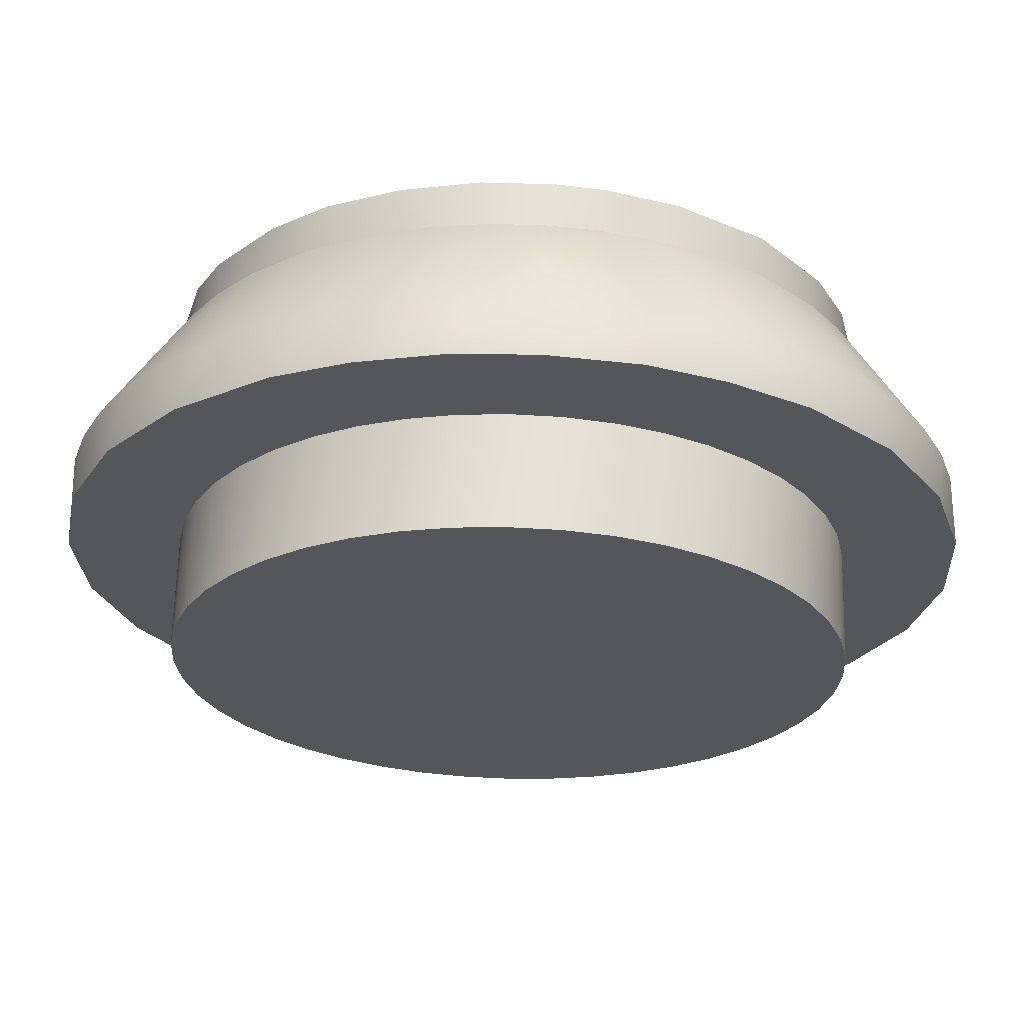
<metadata>
{"format":"obj","ext":"obj","renderer":"f3d","projection":"perspective","resolution":1024,"background":"white","views":[{"elev":64.7,"azim":1.4,"up":"+Z"}]}
</metadata>
<code>
o link7_object.008
v -0.02271 0.015 0.02692
v -0.01915 0.026 0.02037
v -0.02591 0.015 0.02305
v -0.02175 0.026 0.01668
v -0.02382 0.026 0.01269
v -0.0286 0.015 0.01881
v -0.02533 0.026 0.008442
v -0.03074 0.015 0.01426
v -0.02624 0.026 0.004032
v -0.03229 0.015 0.009486
v -0.02655 0.026 -0.000461
v -0.03324 0.015 0.004552
v -0.03324 0.015 -0.005474
v -0.02624 0.026 -0.004954
v -0.03229 0.015 -0.01041
v -0.02533 0.026 -0.009364
v -0.03074 0.015 -0.01519
v -0.02382 0.026 -0.01361
v -0.0286 0.015 -0.01973
v -0.02175 0.026 -0.01761
v -0.02591 0.015 -0.02397
v -0.01915 0.026 -0.02129
v -0.01607 0.026 -0.02458
v -0.02271 0.015 -0.02784
v -0.01068 0.02602 -0.02873
v -0.01905 0.015 -0.03128
v -0.004601 0.026 -0.03155
v -0.01058 0.015 -0.03665
v -0.000265 0.026 -0.03277
v -0.005912 0.015 -0.0385
v 0.004197 0.026 -0.03338
v -0.001046 0.015 -0.03975
v 0.01316 0.026 -0.03277
v 0.01881 0.015 -0.0385
v 0.01394 0.015 -0.03975
v 0.0175 0.026 -0.03155
v 0.02348 0.015 -0.03665
v 0.02163 0.026 -0.02976
v 0.02788 0.015 -0.03423
v 0.02711 0.02601 -0.02627
v 0.03561 0.015 -0.02784
v 0.03205 0.026 -0.02129
v 0.03465 0.026 -0.01761
v 0.03881 0.015 -0.02397
v 0.03672 0.026 -0.01361
v 0.0415 0.015 -0.01973
v 0.03823 0.026 -0.009364
v 0.04364 0.015 -0.01519
v 0.03914 0.026 -0.004954
v 0.04519 0.015 -0.01041
v 0.03945 0.026 -0.000461
v 0.04613 0.015 -0.005474
v 0.04613 0.015 0.004552
v 0.03914 0.026 0.004032
v 0.03605 0.031 0.01031
v 0.03726 0.026 0.006088
v 0.03776 0.031 0.003006
v 0.04364 0.015 0.01426
v 0.03823 0.026 0.008442
v 0.03672 0.026 0.01269
v 0.0415 0.015 0.01881
v 0.03465 0.026 0.01668
v 0.03881 0.015 0.02305
v 0.0352 0.026 0.0126
v 0.03332 0.031 0.01605
v 0.03193 0.026 0.01805
v 0.02762 0.031 0.02302
v 0.02633 0.023 0.01942
v 0.02738 0.031 0.01758
v 0.02697 0.023 0.01561
v -0.003285 0.031 0.0295
v 0.000979 0.026 0.03056
v 0.003491 0.031 0.03093
v 0.004197 0.026 0.03246
v -0.001046 0.015 0.03883
v 0.003937 0.015 0.03946
v -0.000265 0.026 0.03185
v -0.005912 0.015 0.03758
v -0.005342 0.026 0.0288
v -0.004601 0.026 0.03063
v -0.01058 0.015 0.03573
v -0.01068 0.02602 0.02781
v -0.01498 0.015 0.03331
v -0.01905 0.015 0.03036
v -0.01608 0.026 0.02366
v -0.02233 0.031 -0.01327
v -0.02383 0.026 -0.009143
v -0.02474 0.031 -0.004855
v -0.001549 0.026 -0.03101
v -0.003285 0.031 -0.03042
v 0.003859 0.031 -0.0319
v 0.008701 0.026 -0.03338
v 0.008961 0.015 -0.04038
v 0.01825 0.026 -0.02967
v 0.01407 0.031 -0.03103
v 0.01825 0.031 -0.02967
v 0.02633 0.023 -0.02034
v 0.02632 0.031 -0.02057
v 0.02365 0.023 -0.02117
v 0.02911 0.031 -0.02234
v 0.02752 0.026 -0.02396
v 0.02349 0.031 -0.02699
v 0.02697 0.023 -0.01653
v 0.0246 0.031 -0.01517
v 0.02641 0.031 -0.01607
v 0.02352 0.023 -0.01511
v 0.03726 0.026 -0.00701
v 0.03605 0.031 -0.01123
v 0.03781 0.031 -0.003632
v 0.03342 0.031 -0.01688
v 0.0352 0.026 -0.01352
v 0.03193 0.026 -0.01898
v 0.01759 0.025 0.01068
v 0.01954 0.031 0.008289
v 0.01954 0.025 0.008289
v 0.01644 0.031 0.01177
v 0.0152 0.025 0.01263
v -0.004688 0.025 0.01068
v -0.003348 0.031 0.01196
v -0.002301 0.025 0.01263
v -0.006646 0.031 0.008289
v -0.006646 0.025 0.008289
v -0.01287 0.026 0.02454
v -0.009614 0.031 0.02671
v -0.01463 0.031 0.02295
v -0.01343 0.023 0.01942
v -0.01122 0.031 0.02026
v -0.01075 0.023 0.02025
v -0.01379 0.031 0.01903
v -0.01905 0.026 0.01815
v -0.01996 0.031 0.01675
v -0.01426 0.023 0.01661
v 0.01759 0.025 -0.0116
v 0.0152 0.031 -0.01356
v 0.0152 0.025 -0.01356
v 0.01868 0.031 -0.01045
v 0.01954 0.025 -0.009211
v -0.004688 0.025 -0.0116
v -0.00597 0.031 -0.01026
v -0.006646 0.025 -0.009211
v -0.01138 0.031 -0.02131
v -0.01408 0.023 -0.01974
v -0.01062 0.023 -0.02117
v -0.002301 0.031 -0.01356
v -0.002301 0.025 -0.01356
v -0.01122 0.031 -0.01509
v -0.01344 0.023 -0.01595
v -0.01378 0.031 -0.01632
v -0.01075 0.023 -0.01511
v 0.02541 0.031 0.0144
v 0.02365 0.023 0.01418
v 0.0222 0.026 -0.02774
v 0.01407 0.026 -0.03103
v -0.01463 0.026 -0.02387
v -0.01272 0.031 -0.02557
v -0.009341 0.026 -0.02777
v -0.02233 0.026 -0.01327
v -0.02383 0.026 0.008221
v -0.02233 0.031 0.01235
v -0.02474 0.031 0.00393
v -0.02233 0.026 0.01235
v 0.008701 0.026 0.03246
v 0.01394 0.015 0.03883
v 0.01316 0.026 0.03185
v 0.01881 0.015 0.03758
v 0.0175 0.026 0.03063
v 0.02348 0.015 0.03573
v 0.02163 0.026 0.02884
v 0.0222 0.026 0.02682
v 0.02754 0.026 0.02302
v 0.02428 0.031 0.02039
v 0.02352 0.023 0.02025
v 0.03205 0.026 0.02037
v 0.03561 0.015 0.02692
v 0.02788 0.015 0.03331
v 0.02711 0.02601 0.02535
v 0.03195 0.015 0.03036
v 0.008961 0.015 0.03946
v 0.04645 0.015 -0.000461
v 0.03195 0.015 -0.03128
v 0.04519 0.015 0.009486
v -0.03355 0.015 -0.000461
v -0.01498 0.015 -0.03423
v 0.003937 0.015 -0.04038
v 0.02019 0.031 0.02788
v 0.01407 0.031 0.0301
v 0.01825 0.026 0.02874
v 0.01407 0.026 0.0301
v 0.03787 0.026 0.001736
v 0.0318 0.023 0.002691
v 0.0311 0.031 0.002691
v 0.03434 0.031 0.000847
v 0.02912 0.01 0.01919
v 0.0261 -0 0.02221
v 0.02912 -0 0.01919
v 0.0261 0.01 0.02221
v 0.03761 0.01 0.02474
v 0.0429 0.01 0.0162
v 0.02092 0.031 0.01789
v 0.02132 0.023 0.01851
v -0.008804 0.023 0.01502
v -0.008415 0.031 0.0185
v -0.008751 0.031 0.01524
v -0.008532 0.023 0.01873
v 0.003297 0.031 0.02419
v 0.005591 0.023 0.02138
v 0.005375 0.031 0.02164
v 0.004736 0.031 0.02711
v 0.003291 0.023 0.0254
v 0.008561 0.03097 0.02223
v 0.0068 0.023 0.02769
v 0.007523 0.031 0.02744
v 0.00535 0.026 0.03102
v -0.006013 0.01 0.02683
v -0.00977 -0 0.02478
v -0.006013 -0 0.02683
v -0.00977 0.01 0.02478
v -0.005912 0.01 0.03758
v 0.00187 0.01 0.03935
v -0.01246 0.01 0.03487
v -0.02505 0.031 -0.000461
v -0.02501 0.026 0.002131
v -0.02474 0.026 -0.004845
v -0.01931 0.026 -0.01873
v -0.01893 0.031 -0.01929
v -0.00736 0.031 -0.02877
v 0.009 0.031 -0.02751
v 0.006609 0.023 -0.02873
v 0.009601 0.023 -0.02581
v 0.00535 0.026 -0.03194
v 0.01103 0.01 -0.04027
v 0.01881 0.01 -0.0385
v 0.0149 0.01 -0.02925
v 0.01891 -0 -0.02775
v 0.0149 -0 -0.02925
v 0.01891 0.01 -0.02775
v 0.02267 -0 -0.0257
v 0.02267 0.01 -0.0257
v 0.009742 0.026 -0.03179
v 0.009742 0.031 -0.03179
v 0.005375 0.031 -0.02836
v 0.003551 0.023 -0.02653
v 0.003297 0.031 -0.02581
v 0.02311 0.031 -0.02099
v 0.0214 0.031 -0.01959
v 0.02924 0.023 0.001621
v 0.02879 0.031 0.000992
v 0.02839 0.023 -0.001623
v 0.02847 0.031 -0.001296
v 0.03787 0.026 -0.002658
v 0.03324 0.031 -0.003199
v 0.03157 0.023 -0.003549
v 0.03402 0.023 -0.002174
v 0.03435 0.023 0.000613
v 0.03 0.031 -0.003122
v 0.02114 0.023 -0.01717
v 0.02709 0.031 -0.01767
v 0.02143 0.023 0.0157
v 0.02261 0.031 0.01452
v 0.01077 0.025 0.01475
v 0.006449 0.031 0.01529
v 0.01131 0.031 0.01459
v 0.006449 0.025 0.01529
v 0.002124 0.031 0.01475
v 0.003376 0.025 0.01499
v 0.000422 0.025 0.01409
v -0.01235 0.031 0.01424
v -0.01252 0.023 0.01441
v -0.01414 0.031 0.01636
v -0.009866 0.031 0.01989
v -0.009317 0.025 0.000813
v -0.009301 0.031 -0.000461
v -0.008605 0.031 0.004395
v 0.021 0.025 0.005566
v 0.02166 0.031 0.003864
v 0.0219 0.025 0.002612
v 0.01248 0.025 -0.01501
v 0.01077 0.031 -0.01568
v 0.008275 0.025 -0.01617
v 0.02193 0.031 -0.01571
v 0.0215 0.031 -0.005317
v 0.021 0.025 -0.006488
v 0.02221 0.025 -0.001735
v 0.0222 0.031 -0.000461
v 0.006449 0.031 -0.01621
v 0.002124 0.025 -0.01568
v 0.001593 0.031 -0.01551
v -0.008102 0.025 -0.006488
v -0.008766 0.031 -0.004786
v -0.008956 0.031 -0.01604
v -0.008534 0.023 -0.01662
v -0.008255 0.031 -0.01926
v -0.008418 0.023 -0.01943
v -0.01404 0.031 -0.01943
v 0.007009 0.031 -0.02248
v 0.004398 0.023 -0.02291
v 0.004736 0.031 -0.02289
v 0.008162 0.023 -0.02289
v 0.009021 0.031 -0.02375
v -0.008998 0.025 -0.003534
v -0.01868 0.023 0.002627
v -0.02131 0.031 0.001108
v -0.01739 0.031 0.002598
v -0.02112 0.023 0.001252
v -0.0211 0.023 -0.002512
v -0.02112 0.031 -0.002174
v -0.0182 0.031 -0.003613
v -0.01698 0.023 -0.003218
v -0.01549 0.023 0.000701
v -0.01544 0.031 -0.001101
v -0.008102 0.025 0.005566
v -0.02714 0.01 0.02139
v -0.02065 0.01 0.02905
v -0.01879 -0 0.01576
v -0.01622 0.01 0.01919
v -0.01879 0.01 0.01576
v -0.01622 -0 0.01919
v -0.0132 0.01 0.02221
v -0.0132 -0 0.02221
v -0.002003 0.01 0.02832
v -0.002003 -0 0.02832
v 0.02267 -0 0.02478
v 0.02267 0.01 0.02478
v 0.01685 0.01 0.03824
v 0.02348 0.01 0.03573
v 0.03036 0.01 0.03169
v 0.01891 -0 0.02683
v 0.01891 0.01 0.02683
v 0.0149 -0 0.02832
v 0.0149 0.01 0.02832
v 0.01072 -0 0.02923
v 0.01072 0.01 0.02923
v 0.006449 -0 0.02954
v 0.006449 0.01 0.02954
v 0.008961 0.01 0.03946
v 0.00218 -0 0.02923
v 0.00218 0.01 0.02923
v -0.03152 0.01 0.01235
v -0.02324 -0 0.003808
v -0.02234 0.01 0.007991
v -0.02324 0.01 0.003808
v -0.02234 -0 0.007991
v -0.02084 0.01 0.012
v -0.02084 -0 0.012
v -0.02355 -0 -0.000461
v -0.02355 0.01 -0.000461
v -0.02324 -0 -0.00473
v -0.02324 0.01 -0.00473
v 0.04589 0.01 0.006608
v 0.04641 0.01 -0.003423
v 0.04442 0.01 -0.01327
v 0.04004 0.01 -0.02231
v 0.03355 0.01 -0.02998
v 0.02536 0.01 -0.03579
v 0.0261 -0 -0.02313
v 0.0261 0.01 -0.02313
v 0.03614 -0 0.003808
v 0.03645 0.01 -0.000461
v 0.03614 0.01 0.003808
v 0.03645 -0 -0.000461
v 0.03169 -0 0.01576
v 0.03374 -0 0.012
v 0.03523 -0 0.007991
v -0.02234 -0 -0.008913
v -0.02084 -0 -0.01292
v -0.01879 -0 -0.01668
v -0.01622 -0 -0.02011
v -0.0132 -0 -0.02313
v -0.00977 -0 -0.0257
v -0.006013 -0 -0.02775
v -0.002003 -0 -0.02925
v 0.00218 -0 -0.03016
v 0.006449 -0 -0.03046
v 0.01072 -0 -0.03016
v 0.02912 -0 -0.02011
v 0.03614 -0 -0.00473
v 0.03169 -0 -0.01668
v 0.03523 -0 -0.008913
v 0.03374 -0 -0.01292
v 0.03169 0.01 -0.01668
v 0.03374 0.01 -0.01292
v 0.03523 0.01 -0.008913
v 0.02912 0.01 -0.02011
v 0.03614 0.01 -0.00473
v 0.03523 0.01 0.007991
v 0.03374 0.01 0.012
v 0.03169 0.01 0.01576
v -0.02234 0.01 -0.008913
v -0.03299 0.01 -0.00753
v -0.03351 0.01 0.002501
v -0.03 0.01 -0.01712
v -0.02084 0.01 -0.01292
v -0.01879 0.01 -0.01668
v -0.01622 0.01 -0.02011
v -0.0132 0.01 -0.02313
v -0.02471 0.01 -0.02566
v -0.00977 0.01 -0.0257
v 0.000984 0.01 -0.04016
v -0.008716 0.01 -0.03755
v -0.01746 0.01 -0.03261
v -0.006013 0.01 -0.02775
v -0.002003 0.01 -0.02925
v 0.00218 0.01 -0.03016
v 0.006449 0.01 -0.03046
v 0.01072 0.01 -0.03016
v 0.009555 0.023 0.02518
v 0.009425 0.031 0.02537
v 0.009742 0.026 0.03087
v 0.009742 0.031 0.03087
f 1 2 3
f 4 3 2
f 5 6 4
f 7 8 5
f 9 10 7
f 11 12 9
f 13 11 14
f 15 14 16
f 17 16 18
f 19 18 20
f 21 20 22
f 23 24 22
f 25 26 23
f 27 28 25
f 29 30 27
f 31 32 29
f 33 34 35
f 34 33 36
f 37 36 38
f 39 38 40
f 41 40 42
f 43 44 42
f 45 46 43
f 47 48 45
f 49 50 47
f 51 52 49
f 53 51 54
f 55 56 57
f 58 59 60
f 60 61 58
f 62 63 61
f 61 60 62
f 64 65 66
f 67 66 65
f 68 69 70
f 71 72 73
f 74 75 76
f 77 78 75
f 75 74 77
f 72 71 79
f 78 77 80
f 80 81 78
f 82 83 81
f 81 80 82
f 84 82 85
f 1 85 2
f 86 87 88
f 89 90 91
f 92 35 93
f 35 92 33
f 94 95 96
f 97 98 99
f 100 101 102
f 103 104 105
f 104 103 106
f 107 108 109
f 110 111 112
f 98 97 103
f 108 107 111
f 113 114 115
f 114 113 116
f 116 113 117
f 118 119 120
f 121 118 122
f 118 121 119
f 123 124 125
f 126 127 128
f 127 126 129
f 130 125 131
f 129 126 132
f 123 125 130
f 133 134 135
f 136 133 137
f 134 133 136
f 138 139 140
f 141 142 143
f 144 138 145
f 138 144 139
f 146 147 148
f 147 146 149
f 70 150 151
f 152 102 101
f 95 94 153
f 154 155 156
f 86 157 87
f 158 159 160
f 161 159 158
f 85 1 84
f 82 84 83
f 162 163 164
f 164 165 166
f 166 167 168
f 67 169 170
f 171 68 172
f 66 67 170
f 63 62 173
f 173 174 63
f 167 166 165
f 175 168 167
f 168 175 176
f 177 176 175
f 174 176 177
f 176 174 173
f 163 162 178
f 6 5 8
f 3 4 6
f 51 53 179
f 52 51 179
f 50 49 52
f 48 47 50
f 46 45 48
f 44 43 46
f 41 42 44
f 40 41 180
f 40 180 39
f 38 39 37
f 36 37 34
f 59 58 181
f 181 54 59
f 54 181 53
f 56 55 64
f 14 15 13
f 11 13 182
f 12 11 182
f 10 9 12
f 20 21 19
f 18 19 17
f 30 29 32
f 28 27 30
f 183 25 28
f 26 25 183
f 24 23 26
f 32 31 184
f 22 24 21
f 16 17 15
f 8 7 10
f 165 164 163
f 169 67 185
f 186 187 185
f 187 186 188
f 57 56 189
f 190 191 192
f 193 194 195
f 196 194 193
f 61 197 198
f 63 197 61
f 172 199 171
f 200 199 172
f 201 202 203
f 204 202 201
f 205 206 207
f 208 209 205
f 206 210 207
f 209 208 211
f 212 211 208
f 213 73 72
f 214 215 216
f 217 215 214
f 75 218 219
f 78 218 75
f 78 220 218
f 81 220 78
f 83 220 81
f 131 161 130
f 159 161 131
f 221 222 160
f 221 223 222
f 88 223 221
f 88 87 223
f 86 224 157
f 225 224 86
f 142 148 147
f 225 154 224
f 155 154 225
f 226 156 155
f 226 89 156
f 90 89 226
f 227 228 229
f 91 230 89
f 35 231 93
f 232 35 34
f 231 35 232
f 233 234 235
f 236 234 233
f 237 236 238
f 234 236 237
f 91 239 230
f 240 239 91
f 228 227 241
f 242 241 243
f 228 241 242
f 240 153 239
f 95 153 240
f 96 152 94
f 102 152 96
f 244 245 99
f 244 99 98
f 246 191 190
f 246 247 191
f 247 246 248
f 248 249 247
f 189 109 57
f 250 109 189
f 107 109 250
f 251 252 253
f 248 246 190
f 254 248 190
f 253 248 254
f 252 248 253
f 255 252 251
f 255 248 252
f 248 255 249
f 111 110 108
f 256 99 245
f 97 99 256
f 106 97 256
f 103 97 106
f 103 257 98
f 103 105 257
f 100 112 101
f 110 112 100
f 253 192 251
f 254 192 253
f 192 254 190
f 258 259 199
f 151 259 258
f 259 151 150
f 199 200 258
f 260 261 262
f 263 261 260
f 263 264 261
f 265 264 263
f 266 264 265
f 266 119 264
f 120 119 266
f 201 267 268
f 201 203 267
f 132 269 129
f 132 267 269
f 268 267 132
f 205 209 206
f 124 79 71
f 124 123 79
f 270 128 127
f 128 132 126
f 268 132 128
f 201 268 128
f 128 204 201
f 270 204 128
f 202 204 270
f 271 272 273
f 114 274 115
f 275 274 114
f 275 276 274
f 134 277 135
f 278 277 134
f 277 278 279
f 280 256 245
f 280 106 256
f 104 106 280
f 137 281 136
f 282 281 137
f 283 281 282
f 275 283 276
f 284 283 275
f 283 284 281
f 285 279 278
f 285 286 279
f 287 286 285
f 288 139 289
f 140 139 288
f 290 149 146
f 290 291 149
f 292 143 293
f 141 143 292
f 142 294 148
f 142 141 294
f 149 142 147
f 291 142 149
f 293 142 291
f 143 142 293
f 287 145 286
f 144 145 287
f 292 291 290
f 292 293 291
f 295 296 297
f 298 299 229
f 296 228 242
f 296 229 228
f 298 229 296
f 295 298 296
f 298 295 299
f 227 229 299
f 289 300 288
f 271 289 272
f 300 289 271
f 301 302 303
f 304 302 301
f 305 302 304
f 305 306 302
f 305 307 306
f 308 307 305
f 309 304 301
f 309 305 304
f 308 305 309
f 308 310 307
f 309 310 308
f 309 303 310
f 303 309 301
f 273 311 271
f 273 122 311
f 121 122 273
f 133 282 137
f 283 282 133
f 133 276 283
f 135 276 133
f 277 276 135
f 279 276 277
f 286 276 279
f 145 276 286
f 138 276 145
f 140 276 138
f 288 276 140
f 300 276 288
f 300 274 276
f 115 274 300
f 113 115 300
f 300 117 113
f 260 117 300
f 300 263 260
f 265 263 300
f 271 265 300
f 311 265 271
f 122 265 311
f 118 265 122
f 120 265 118
f 120 266 265
f 262 117 260
f 116 117 262
f 150 70 69
f 243 296 242
f 297 296 243
f 158 160 222
f 312 1 3
f 313 1 312
f 314 315 316
f 317 315 314
f 317 318 315
f 319 318 317
f 217 319 215
f 318 319 217
f 313 84 1
f 83 313 220
f 84 313 83
f 216 320 214
f 321 320 216
f 219 76 75
f 68 171 69
f 200 151 258
f 172 151 200
f 70 151 172
f 172 68 70
f 174 197 63
f 196 322 194
f 323 322 196
f 324 167 165
f 325 167 324
f 325 175 167
f 326 175 325
f 326 177 175
f 174 326 197
f 177 326 174
f 323 327 322
f 328 327 323
f 329 328 330
f 327 328 329
f 163 324 165
f 330 331 329
f 332 331 330
f 332 333 331
f 334 333 332
f 219 178 76
f 335 178 219
f 163 335 324
f 178 335 163
f 334 336 333
f 337 336 334
f 321 337 320
f 336 337 321
f 338 6 8
f 312 6 338
f 6 312 3
f 339 340 341
f 342 340 339
f 342 343 340
f 344 343 342
f 316 344 314
f 343 344 316
f 10 338 8
f 341 345 339
f 346 345 341
f 346 347 345
f 348 347 346
f 349 179 53
f 350 179 349
f 350 52 179
f 350 50 52
f 351 50 350
f 351 48 50
f 351 46 48
f 352 46 351
f 352 44 46
f 352 41 44
f 353 41 352
f 353 180 41
f 353 39 180
f 354 39 353
f 354 37 39
f 34 354 232
f 37 354 34
f 238 355 237
f 356 355 238
f 357 358 359
f 360 358 357
f 319 216 215
f 317 216 319
f 314 216 317
f 344 216 314
f 342 216 344
f 339 216 342
f 339 321 216
f 336 321 339
f 345 336 339
f 347 336 345
f 347 333 336
f 331 333 347
f 329 331 347
f 347 327 329
f 322 327 347
f 194 322 347
f 347 195 194
f 361 195 347
f 362 361 347
f 347 363 362
f 357 363 347
f 364 357 347
f 365 357 364
f 366 357 365
f 367 357 366
f 368 357 367
f 369 357 368
f 370 357 369
f 371 357 370
f 372 357 371
f 373 357 372
f 374 357 373
f 235 357 374
f 234 357 235
f 237 357 234
f 355 357 237
f 375 357 355
f 375 360 357
f 376 360 375
f 377 376 375
f 378 376 377
f 379 378 377
f 380 379 377
f 381 379 380
f 381 378 379
f 382 378 381
f 377 383 380
f 375 383 377
f 356 375 355
f 383 375 356
f 360 384 358
f 376 384 360
f 382 376 378
f 384 376 382
f 181 349 53
f 359 363 357
f 385 363 359
f 385 362 363
f 386 362 385
f 198 58 61
f 181 198 349
f 58 198 181
f 386 361 362
f 387 361 386
f 195 387 193
f 361 387 195
f 348 364 347
f 388 364 348
f 389 13 15
f 389 182 13
f 390 182 389
f 390 12 182
f 10 390 338
f 12 390 10
f 15 391 389
f 17 391 15
f 388 365 364
f 392 365 388
f 392 366 365
f 393 366 392
f 393 367 366
f 394 367 393
f 394 368 367
f 395 368 394
f 396 19 21
f 391 19 396
f 19 391 17
f 24 396 21
f 395 369 368
f 397 369 395
f 398 30 32
f 399 30 398
f 399 28 30
f 399 183 28
f 400 183 399
f 400 26 183
f 24 400 396
f 26 400 24
f 397 370 369
f 401 370 397
f 401 371 370
f 402 371 401
f 372 402 403
f 371 402 372
f 184 398 32
f 231 184 93
f 398 184 231
f 403 373 372
f 404 373 403
f 235 405 233
f 374 405 235
f 404 374 373
f 405 374 404
f 185 187 169
f 211 206 209
f 406 206 211
f 406 210 206
f 406 407 210
f 186 408 188
f 409 408 186
f 213 409 73
f 408 409 213
f 212 406 211
f 407 406 212
f 65 64 55
f 93 184 31
f 92 93 31
f 162 74 76
f 178 162 76
f 404 398 231
f 403 398 404
f 402 398 403
f 402 399 398
f 401 399 402
f 397 399 401
f 397 400 399
f 395 400 397
f 396 400 395
f 394 396 395
f 393 396 394
f 391 396 393
f 392 391 393
f 388 391 392
f 389 391 388
f 348 389 388
f 346 389 348
f 390 389 346
f 341 390 346
f 338 390 341
f 340 338 341
f 343 338 340
f 312 338 343
f 316 312 343
f 315 312 316
f 313 312 315
f 318 313 315
f 217 313 318
f 220 313 217
f 214 220 217
f 218 220 214
f 320 218 214
f 219 218 320
f 337 219 320
f 334 219 337
f 335 219 334
f 332 335 334
f 324 335 332
f 330 324 332
f 328 324 330
f 325 324 328
f 323 325 328
f 326 325 323
f 196 326 323
f 197 326 196
f 193 197 196
f 387 197 193
f 198 197 387
f 386 198 387
f 385 198 386
f 349 198 385
f 359 349 385
f 358 349 359
f 350 349 358
f 384 350 358
f 351 350 384
f 382 351 384
f 381 351 382
f 352 351 381
f 380 352 381
f 383 352 380
f 353 352 383
f 356 353 383
f 238 353 356
f 354 353 238
f 236 354 238
f 232 354 236
f 233 232 236
f 231 232 233
f 405 231 233
f 404 231 405
f 188 164 166
f 408 164 188
f 162 164 408
f 213 162 408
f 74 162 213
f 72 74 213
f 77 74 72
f 79 77 72
f 80 77 79
f 82 80 79
f 123 82 79
f 85 82 123
f 2 85 123
f 130 2 123
f 4 2 130
f 161 4 130
f 5 4 161
f 158 5 161
f 7 5 158
f 222 7 158
f 9 7 222
f 11 9 222
f 14 11 222
f 223 14 222
f 16 14 223
f 87 16 223
f 18 16 87
f 157 18 87
f 20 18 157
f 224 20 157
f 22 20 224
f 154 22 224
f 23 22 154
f 156 23 154
f 25 23 156
f 156 27 25
f 89 27 156
f 29 27 89
f 31 29 89
f 230 31 89
f 92 31 230
f 239 92 230
f 33 92 239
f 153 33 239
f 36 33 153
f 94 36 153
f 38 36 94
f 152 38 94
f 40 38 152
f 101 40 152
f 101 42 40
f 112 42 101
f 43 42 112
f 111 43 112
f 45 43 111
f 47 45 111
f 107 47 111
f 49 47 107
f 250 49 107
f 51 49 250
f 189 51 250
f 54 51 189
f 56 54 189
f 59 54 56
f 64 59 56
f 60 59 64
f 62 60 64
f 66 62 64
f 173 62 66
f 170 173 66
f 176 173 170
f 169 176 170
f 169 168 176
f 187 168 169
f 166 168 187
f 187 188 166
f 121 303 159
f 267 121 159
f 159 269 267
f 131 269 159
f 131 129 269
f 125 129 131
f 121 310 303
f 146 310 121
f 146 307 310
f 303 160 159
f 302 160 303
f 221 160 302
f 306 221 302
f 306 88 221
f 307 88 306
f 86 88 307
f 146 86 307
f 146 148 86
f 146 289 139
f 272 289 146
f 121 272 146
f 273 272 121
f 203 121 267
f 119 121 203
f 139 290 146
f 144 290 139
f 292 290 144
f 90 292 144
f 243 90 144
f 91 90 243
f 241 91 243
f 241 240 91
f 227 240 241
f 95 240 227
f 297 243 144
f 295 297 144
f 299 295 144
f 299 95 227
f 245 95 299
f 280 245 299
f 134 280 299
f 136 280 134
f 104 280 136
f 281 104 136
f 284 104 281
f 278 134 299
f 299 285 278
f 144 285 299
f 144 287 285
f 96 95 245
f 244 96 245
f 102 96 244
f 98 102 244
f 98 100 102
f 257 100 98
f 104 257 105
f 150 257 104
f 114 259 150
f 150 275 114
f 284 275 150
f 104 284 150
f 116 259 114
f 116 199 259
f 407 199 116
f 262 407 116
f 261 407 262
f 110 100 257
f 108 110 257
f 251 108 257
f 255 251 257
f 249 255 257
f 150 249 257
f 150 247 249
f 191 247 150
f 55 191 150
f 192 191 55
f 57 192 55
f 109 192 57
f 251 192 109
f 108 251 109
f 65 55 150
f 90 141 292
f 226 141 90
f 155 141 226
f 294 141 155
f 225 294 155
f 148 294 225
f 86 148 225
f 171 150 69
f 67 65 150
f 407 150 171
f 67 150 407
f 185 67 407
f 186 185 407
f 212 186 407
f 409 186 212
f 212 73 409
f 208 73 212
f 71 73 208
f 205 71 208
f 207 210 407
f 270 207 407
f 270 205 207
f 270 71 205
f 124 71 270
f 125 124 270
f 270 129 125
f 127 129 270
f 171 199 407
f 261 270 407
f 264 270 261
f 119 270 264
f 203 270 119
f 202 270 203

</code>
